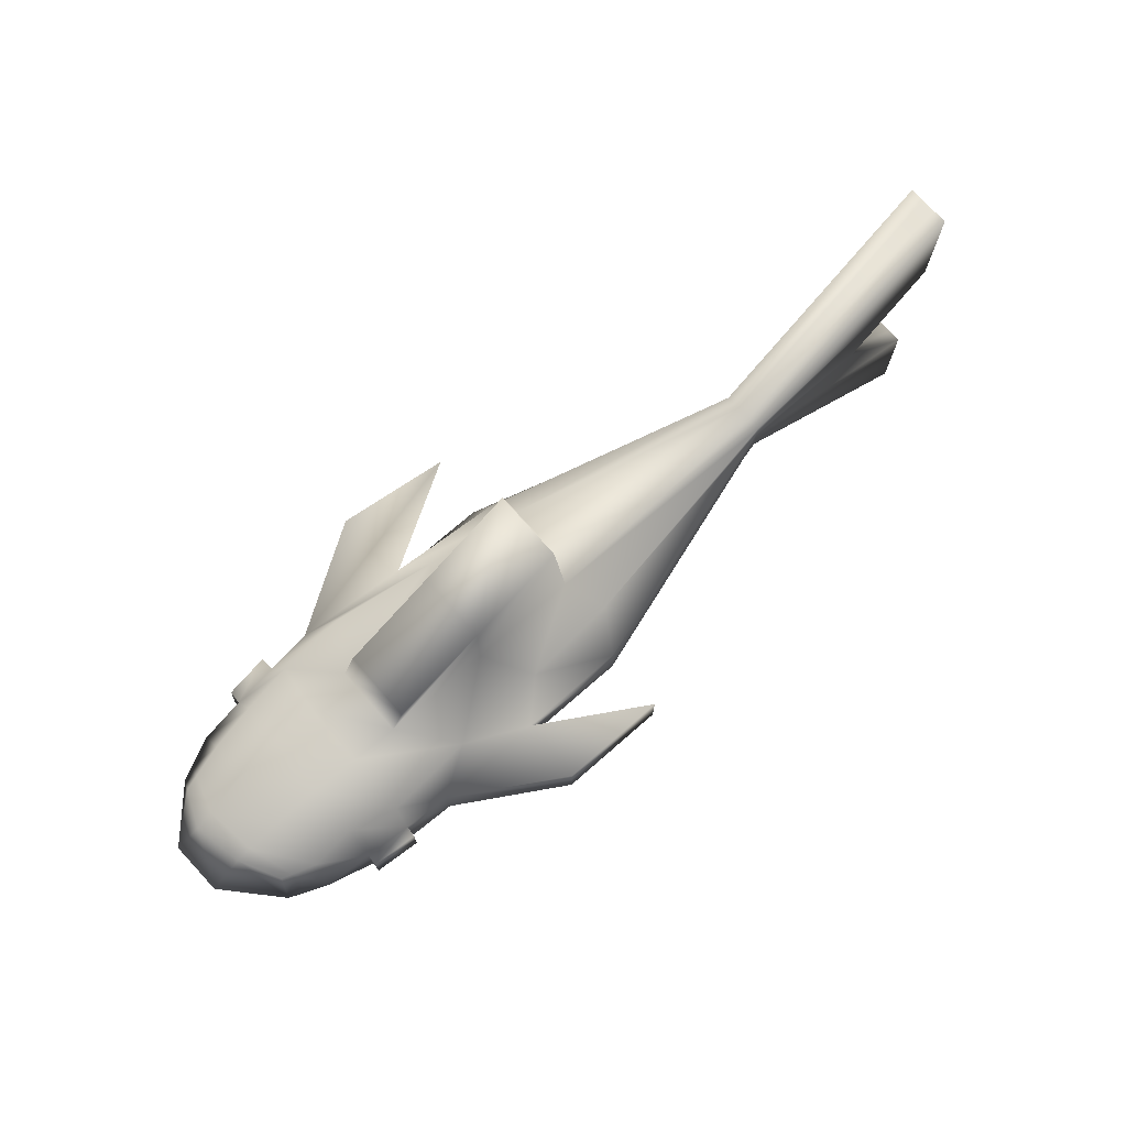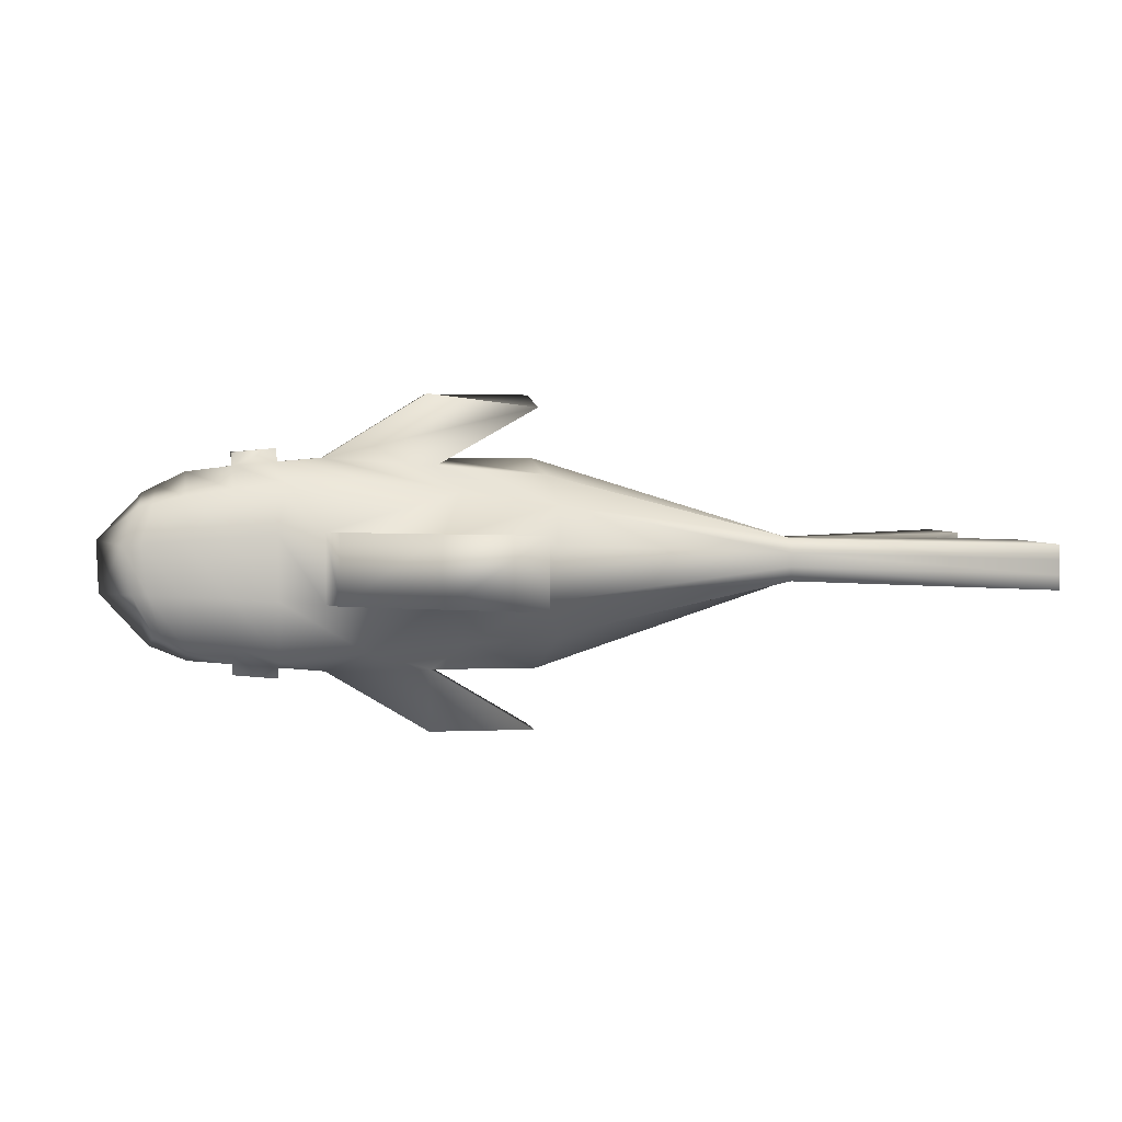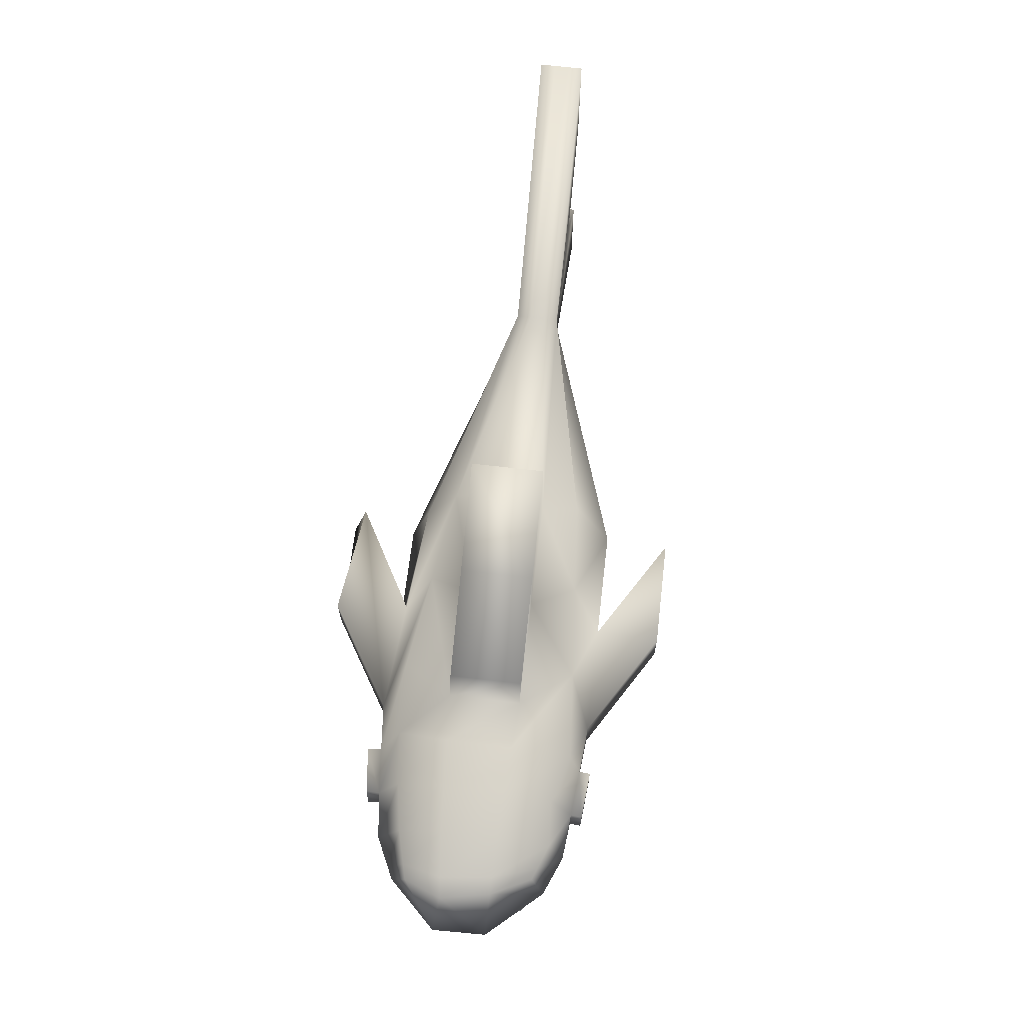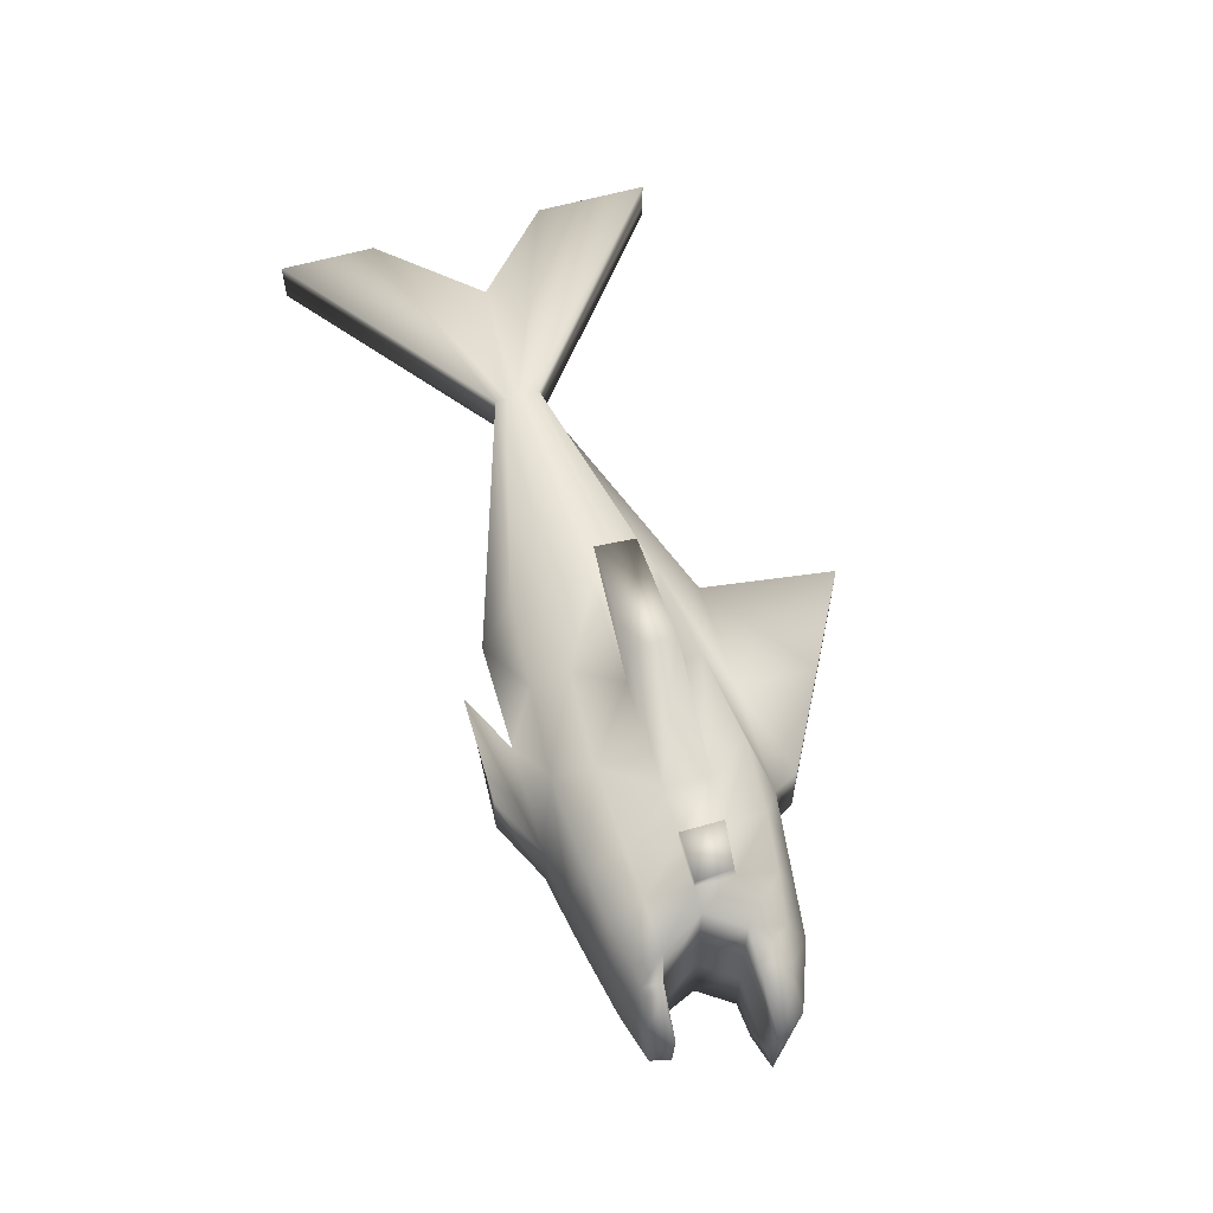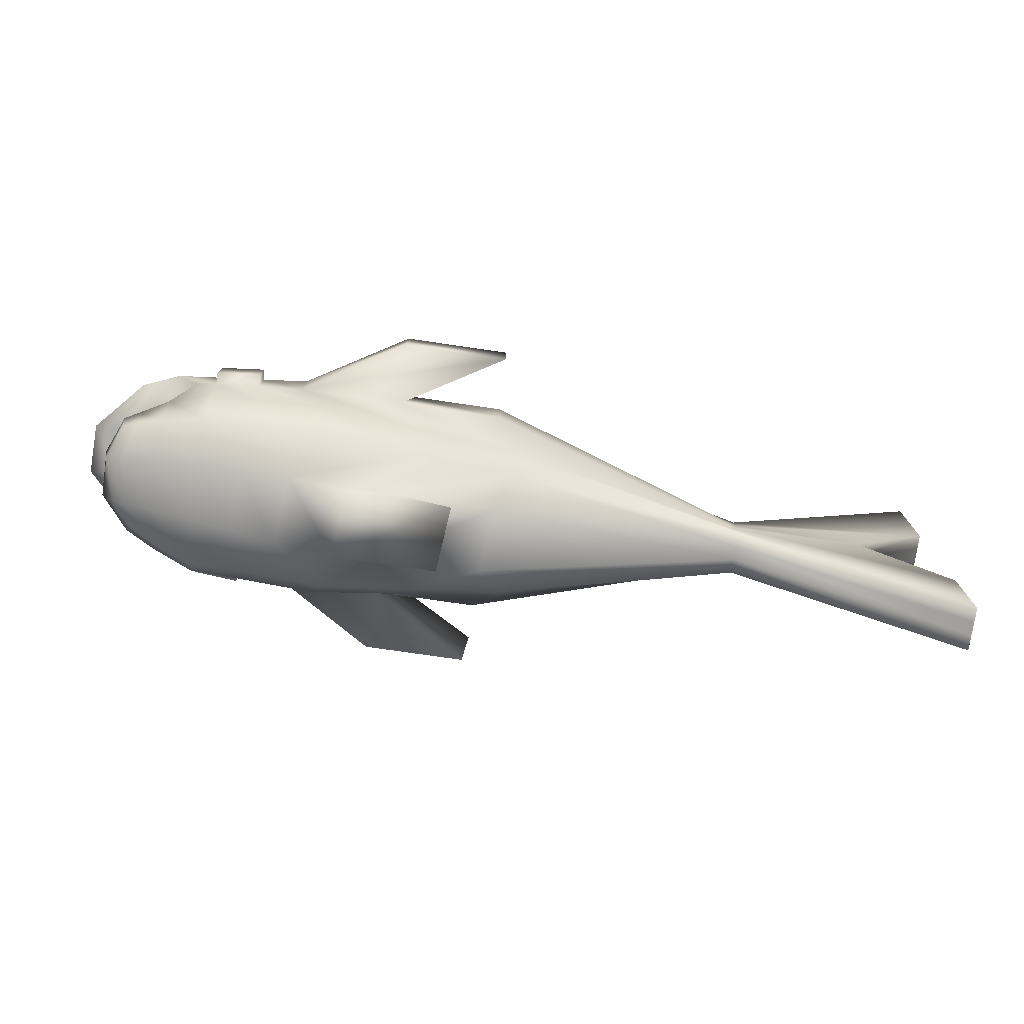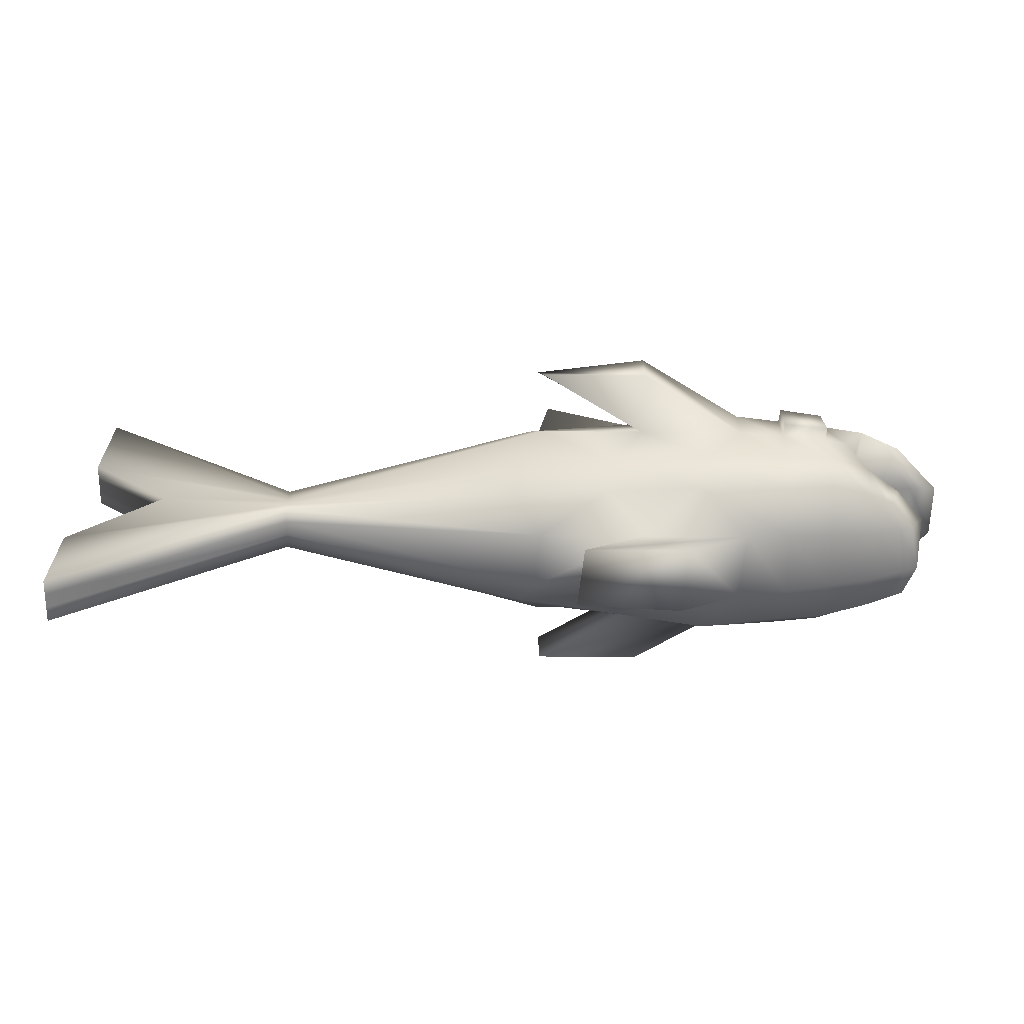
<metadata>
{"format":"obj","ext":"obj","renderer":"f3d","projection":"perspective","resolution":1024,"background":"white","views":[{"elev":73.3,"azim":-41.2,"up":"+Z"},{"elev":3.1,"azim":-8.6,"up":"+Y"},{"elev":67.0,"azim":-83.3,"up":"+Z"},{"elev":60.4,"azim":-106.3,"up":"+Y"},{"elev":-75.6,"azim":-8.3,"up":"+Z"},{"elev":-64.3,"azim":179.5,"up":"+Z"}]}
</metadata>
<code>
o Cube
v 1.242 0.6174 0.8658
v 1.195 0.5617 2.183
v 1.183 -0.5696 0.9088
v 1.193 -0.6623 2.223
v -0.5301 0.7625 0.7291
v -0.6856 0.797 2.362
v -0.6159 -0.7642 0.7358
v -0.6059 -0.7996 2.359
v -2.254 -0.7554 2.266
v -2.246 -0.6146 0.9169
v -2.22 0.6114 0.9186
v -2.256 0.6534 2.195
v 3.555 -0.2099 1.33
v 3.555 0.2099 1.33
v 3.555 0.2099 1.749
v 3.555 -0.2099 1.749
v 1 0.9998 1.539
v 1 -1 1.539
v -1 -1 1.539
v -1 1 1.539
v -2.057 -0.8915 1.539
v -2.057 0.8915 1.539
v 3.555 0.2099 1.539
v 3.555 -0.2099 1.539
v 1.1 0.8409 1.895
v 3.555 0.2099 1.627
v 1.001 -0.999 1.954
v -0.9966 -0.9996 1.954
v -0.9991 0.9999 1.954
v -2.271 -0.8915 1.85
v -2.269 0.8732 1.853
v 3.555 -0.2099 1.627
v 1.152 -0.7545 1.187
v -0.7172 -0.9401 1.083
v -0.6364 0.9512 1.08
v -2.251 -0.7583 1.173
v -2.247 0.7605 1.17
v 3.555 -0.2099 1.435
v 1.234 0.758 1.188
v 3.555 0.2099 1.435
v -2.56 -0.6282 2.144
v -2.691 0.5453 2.114
v -2.622 -0.745 1.853
v -2.657 0.6876 1.879
v -2.648 -0.5516 1.087
v -2.639 -0.4787 0.9457
v -2.471 0.4996 0.9705
v -2.522 0.5807 1.09
v 1.067 -0.2708 0.6444
v 1 0.3333 0.5395
v 1.126 0.1931 2.547
v 1.002 -0.332 2.54
v -1 0.3333 0.5395
v -0.9471 -0.3249 0.5495
v -1 -0.3333 2.539
v -1 0.3333 2.539
v -2.268 0.2461 0.798
v -2.284 -0.2476 0.7912
v -2.279 -0.2634 2.34
v -2.271 0.2497 2.377
v 3.555 -0.06997 1.33
v 3.555 0.06997 1.33
v 3.555 0.06997 1.749
v 3.555 -0.06997 1.749
v -2.057 -0.2497 1.539
v -2.057 0.2497 1.539
v -0.8787 0.3333 2.771
v -0.8787 -0.3333 2.771
v -2.272 -0.2499 1.85
v -2.271 0.2497 1.85
v -2.272 -0.2497 1.165
v -2.274 0.2499 1.167
v 0.8787 -0.3333 3.726
v 0.8787 0.3333 3.726
v -2.749 -0.2574 2.173
v -2.835 0.1998 2.168
v -3.067 -0.2501 1.863
v -3.083 0.2423 1.883
v -2.657 0.2595 0.9122
v -2.756 -0.1775 0.9118
v -2.796 -0.1966 1.095
v -2.798 0.2604 1.114
v -1.312 -0.7156 0.8037
v -1.818 -0.6991 0.8574
v -1.842 0.7428 0.819
v -1.376 0.739 0.7782
v -1.355 0.7743 2.322
v -1.83 0.7212 2.259
v -1.843 -0.7267 2.335
v -1.423 -0.8641 2.4
v -1.424 0.9638 1.539
v -1.847 0.9277 1.539
v -1.424 -0.9638 1.539
v -1.847 -0.9277 1.539
v -1.424 0.9638 1.92
v -1.847 0.9254 1.887
v -1.424 -0.9638 1.92
v -1.847 -0.9277 1.885
v -1.358 -0.9181 1.114
v -1.833 -0.8853 1.152
v -1.393 0.9253 1.108
v -1.847 0.9192 1.128
v -1.424 -0.3055 2.485
v -1.847 -0.2766 2.429
v -1.424 0.3055 2.485
v -1.847 0.2776 2.431
v -1.424 0.3055 0.6231
v -1.847 0.2771 0.7075
v -1.421 -0.3027 0.6258
v -1.847 -0.2776 0.7068
v -1.434 1.09 1.539
v -1.858 1.054 1.539
v -1.434 1.09 1.92
v -1.837 1.049 1.87
v -1.432 -1.066 1.539
v -1.856 -1.03 1.539
v -1.432 -1.066 1.92
v -1.856 -1.03 1.885
v 5.637 0.06997 -0.2509
v 5.637 0.2099 -0.2509
v 5.637 0.2099 2.321
v 5.637 0.2099 3.385
v 5.637 -0.06997 3.385
v 5.637 -0.2099 3.385
v 5.637 -0.2099 0.658
v 5.637 -0.2099 -0.2509
v 5.637 0.2099 0.658
v 4.814 0.2099 1.567
v 5.637 -0.2099 2.321
v 4.814 -0.2099 1.567
v 4.814 -0.06997 1.567
v 5.637 -0.06997 2.321
v 5.637 -0.06997 0.658
v 5.637 -0.06997 -0.2509
v 5.637 0.06997 3.385
v 4.814 0.06997 1.567
v 5.637 0.06997 2.321
v 5.637 0.06997 0.658
v 0.2836 -0.6669 0.8223
v 0.2938 -0.731 2.291
v 0.356 0.6899 0.7974
v 0.2545 0.6794 2.273
v 0 -0.3333 3.249
v 6.5e-05 0.9999 1.539
v 0 -1 1.539
v 0.05045 0.9204 1.925
v 0.002079 -0.9993 1.954
v 0.2174 -0.8473 1.135
v 0.2987 0.8546 1.134
v 0.001177 -0.3327 2.54
v 0.06276 0.2632 2.543
v 0.05982 -0.2978 0.5969
v 0 0.3333 0.5395
v 0 0.3333 3.249
v -0.01794 -1.59 1.954
v -0.02138 -1.591 1.539
v -0.02046 1.602 1.954
v -0.02138 1.603 1.539
v 0.9786 -1.591 1.539
v 0.9807 -1.59 1.954
v 0.9787 1.602 1.539
v 1.029 1.475 1.925
v -0.4162 0.3195 0.263
v -0.3633 -0.3388 0.273
v 0.6436 -0.3117 0.3205
v 0.5838 0.3195 0.263
v -2.52 -0.6184 1.115
v -2.512 -0.5226 0.9364
v -2.39 0.5358 0.9537
v -2.433 0.6389 1.116
v -2.531 0.2552 0.8753
v -2.603 -0.2002 0.8728
v -2.627 -0.2138 1.118
v -2.628 0.257 1.131
v -2.464 -0.6682 2.182
v -2.512 -0.791 1.852
v -2.554 0.5792 2.139
v -2.535 0.7459 1.871
v -2.828 0.2446 1.873
v -2.817 -0.25 1.859
v -2.601 -0.2593 2.225
v -2.658 0.2155 2.234
f 33 3 13 38
f 147 140 8 28
f 110 84 10 58
f 146 142 2 25
f 153 53 5 141
f 151 51 2 142
f 176 175 41 43
f 106 88 12 60
f 98 89 9 30
f 102 85 11 37
f 32 24 130 129
f 25 2 15 26
f 52 4 16 64
f 50 1 14 62
f 39 17 23 40
f 62 14 120 119
f 96 92 22 31
f 100 94 21 36
f 72 66 22 37
f 149 144 17 39
f 148 145 19 34
f 27 18 24 32
f 4 27 32 16
f 88 96 31 12
f 17 25 26 23
f 40 23 128 127
f 94 98 30 21
f 66 70 31 22
f 144 146 25 17
f 28 19 156 155
f 139 148 34 7
f 141 149 39 1
f 168 167 45 46
f 84 100 36 10
f 63 64 123 135
f 1 39 40 14
f 92 102 37 22
f 18 33 38 24
f 78 76 42 44
f 182 177 42 76
f 177 178 44 42
f 180 176 43 77
f 79 82 48 47
f 170 169 47 48
f 174 170 48 82
f 172 168 46 80
f 169 171 79 47
f 171 172 80 79
f 167 173 81 45
f 173 174 82 81
f 46 45 81 80
f 80 81 82 79
f 178 179 78 44
f 179 180 77 78
f 175 181 75 41
f 181 182 76 75
f 43 41 75 77
f 77 75 76 78
f 15 63 135 122
f 61 62 119 134
f 21 30 69 65
f 65 69 70 66
f 38 13 126 125
f 23 26 121 128
f 36 21 65 71
f 71 65 66 72
f 13 61 134 126
f 14 40 127 120
f 3 49 61 13
f 49 50 62 61
f 2 51 63 15
f 51 52 64 63
f 64 16 124 123
f 16 32 129 124
f 89 104 59 9
f 104 106 60 59
f 140 4 52 150
f 151 56 67 154
f 139 7 54 152
f 152 54 164 165
f 85 108 57 11
f 108 110 58 57
f 53 54 109 107
f 107 109 110 108
f 5 53 107 86
f 86 107 108 85
f 55 56 105 103
f 103 105 106 104
f 8 55 103 90
f 90 103 104 89
f 20 35 101 91
f 91 101 102 92
f 7 34 99 83
f 83 99 100 84
f 19 28 97 93
f 97 98 118 117
f 6 29 95 87
f 87 95 96 88
f 34 19 93 99
f 99 93 94 100
f 29 20 91 95
f 96 95 113 114
f 35 5 86 101
f 101 86 85 102
f 28 8 90 97
f 97 90 89 98
f 56 6 87 105
f 105 87 88 106
f 54 7 83 109
f 109 83 84 110
f 113 111 112 114
f 95 91 111 113
f 91 92 112 111
f 92 96 114 112
f 115 117 118 116
f 94 93 115 116
f 93 97 117 115
f 98 94 116 118
f 132 123 124 129
f 133 131 130 125
f 131 132 129 130
f 134 133 125 126
f 120 127 138 119
f 119 138 133 134
f 128 121 137 136
f 136 137 132 131
f 127 128 136 138
f 138 136 131 133
f 121 122 135 137
f 137 135 123 132
f 24 38 125 130
f 26 15 122 121
f 143 73 74 154
f 150 52 73 143
f 56 55 68 67
f 52 51 74 73
f 55 150 143 68
f 68 143 154 67
f 49 152 153 50
f 3 139 152 49
f 51 151 154 74
f 8 140 150 55
f 5 35 149 141
f 3 33 148 139
f 18 27 147 145
f 145 147 160 159
f 33 18 145 148
f 35 20 144 149
f 56 151 142 6
f 50 153 141 1
f 29 6 142 146
f 27 4 140 147
f 159 160 155 156
f 158 157 162 161
f 29 146 162 157
f 147 28 155 160
f 144 20 158 161
f 146 144 161 162
f 20 29 157 158
f 19 145 159 156
f 165 164 163 166
f 153 152 165 166
f 53 153 166 163
f 54 53 163 164
f 71 72 174 173
f 36 71 173 167
f 57 58 172 171
f 11 57 171 169
f 58 10 168 172
f 72 37 170 174
f 37 11 169 170
f 10 36 167 168
f 59 60 182 181
f 9 59 181 175
f 70 69 180 179
f 31 70 179 178
f 69 30 176 180
f 12 31 178 177
f 60 12 177 182
f 30 9 175 176

</code>
